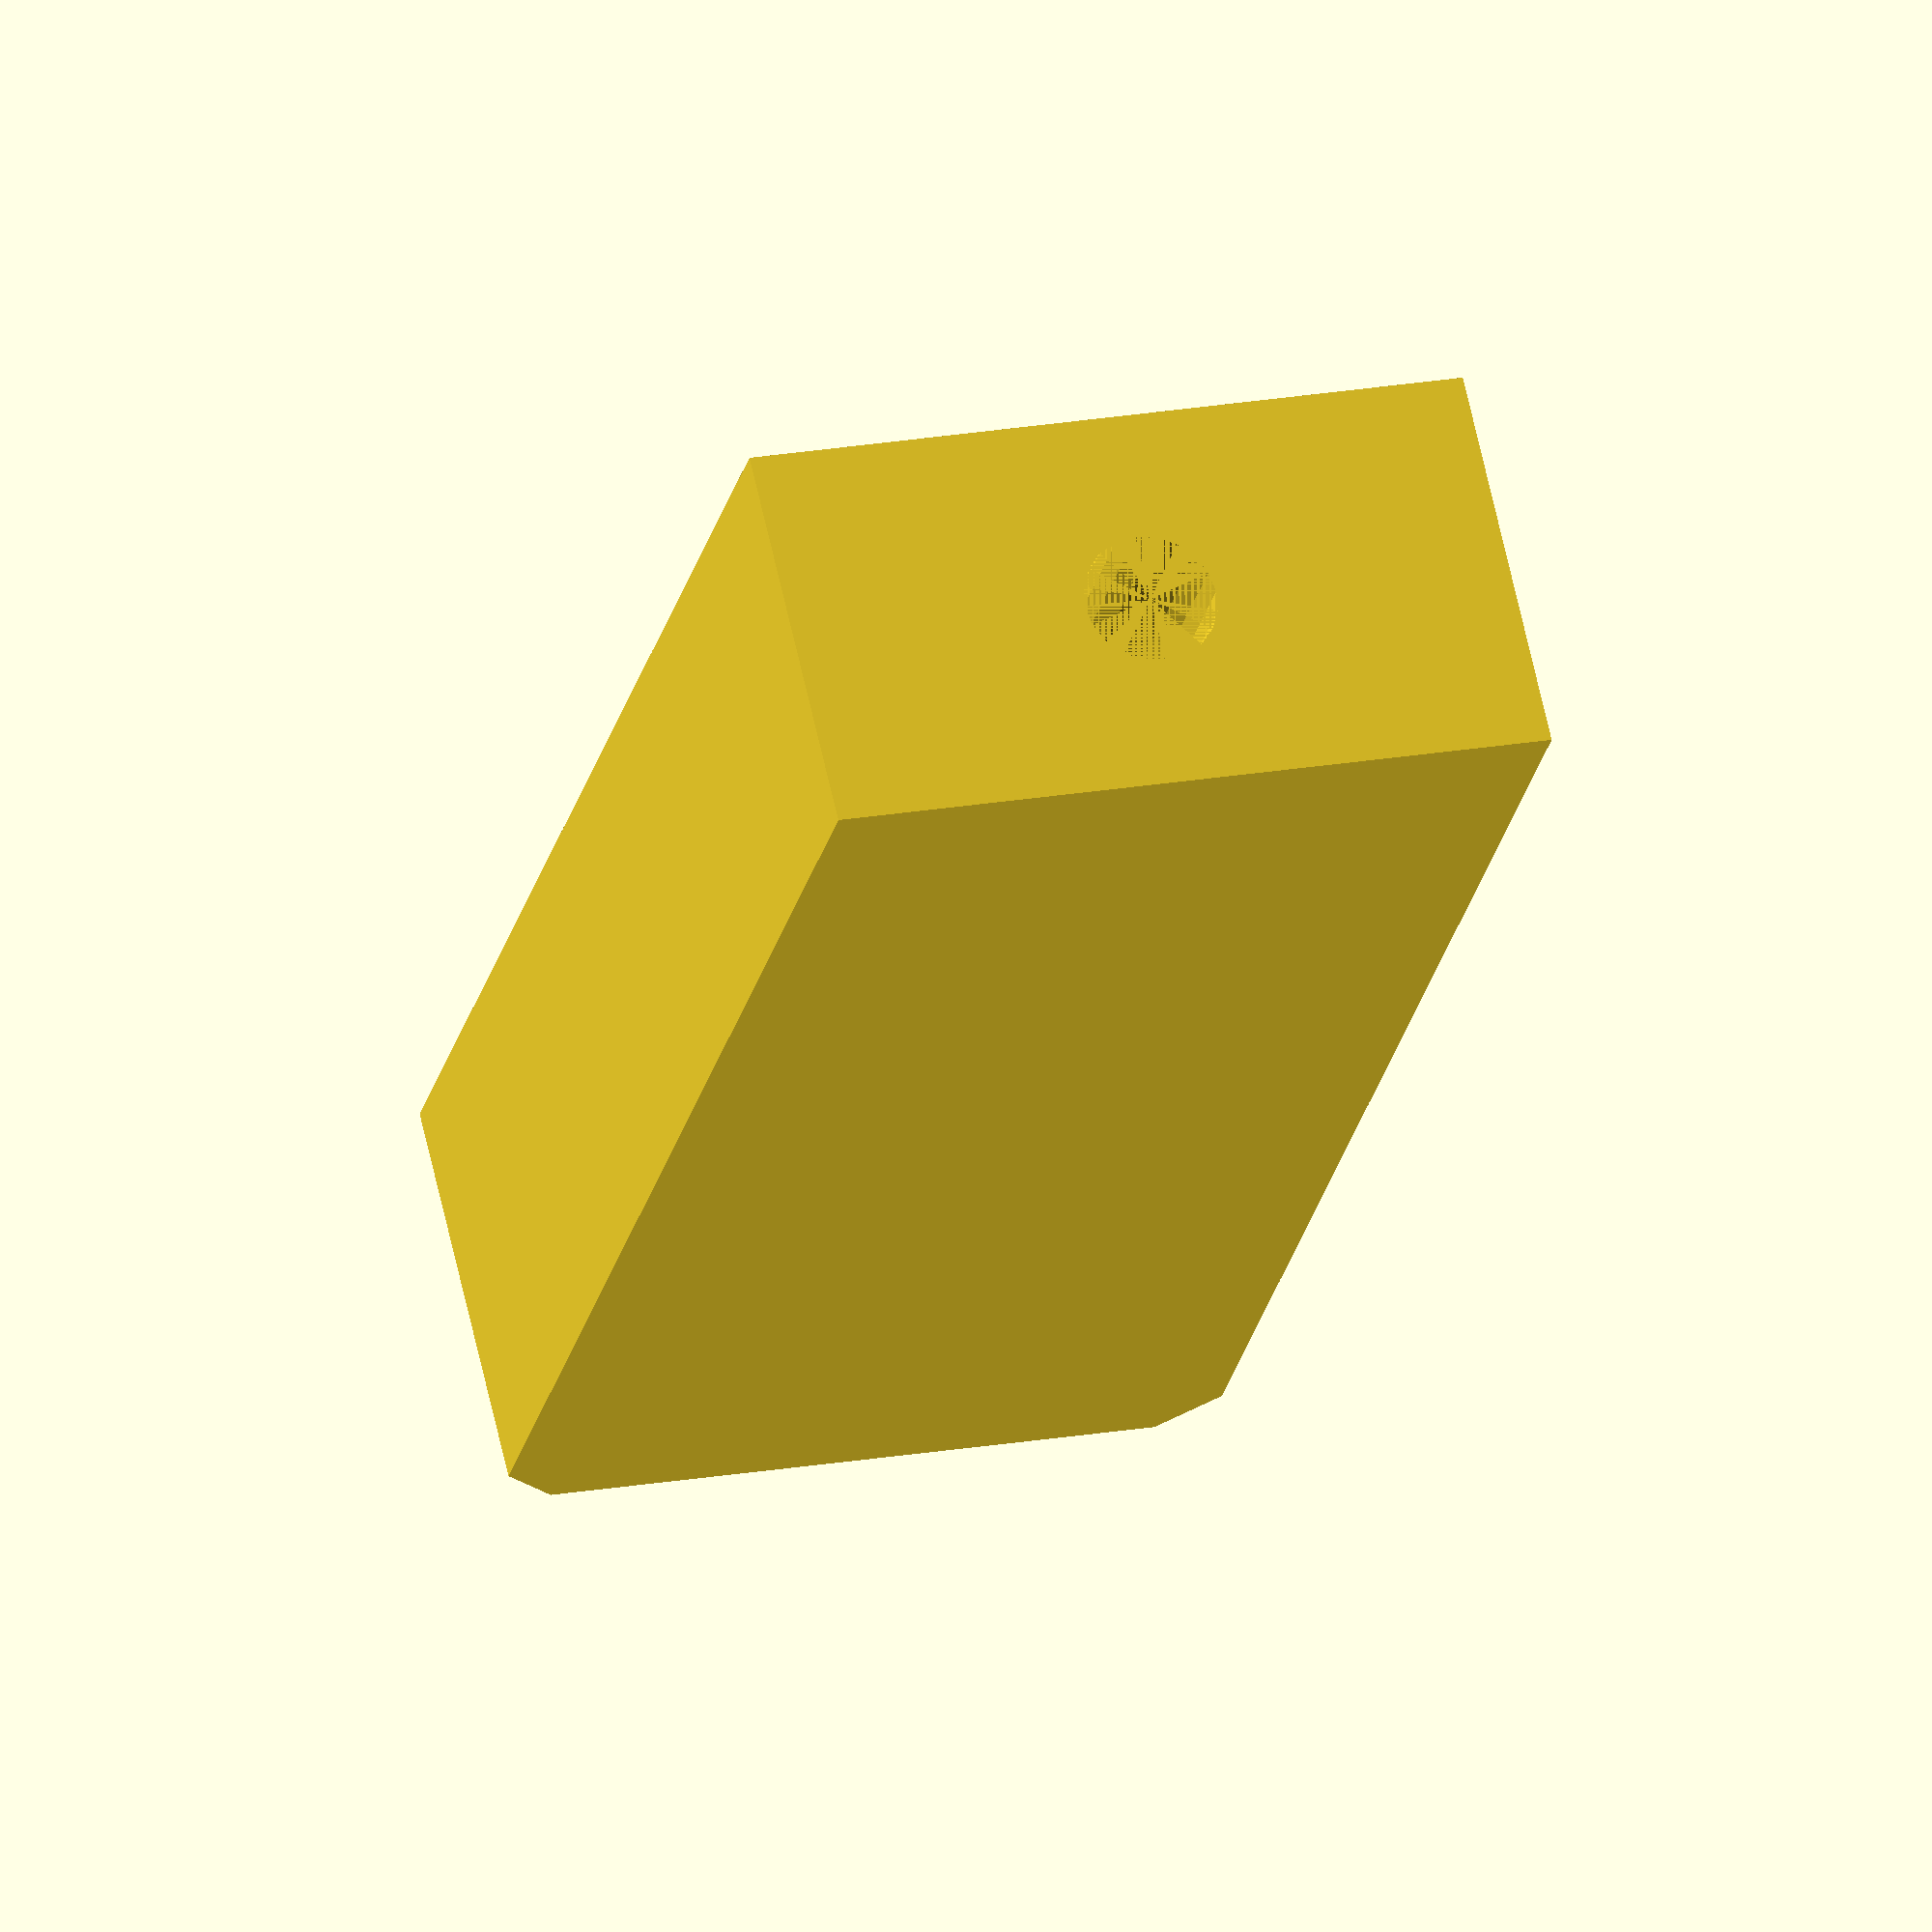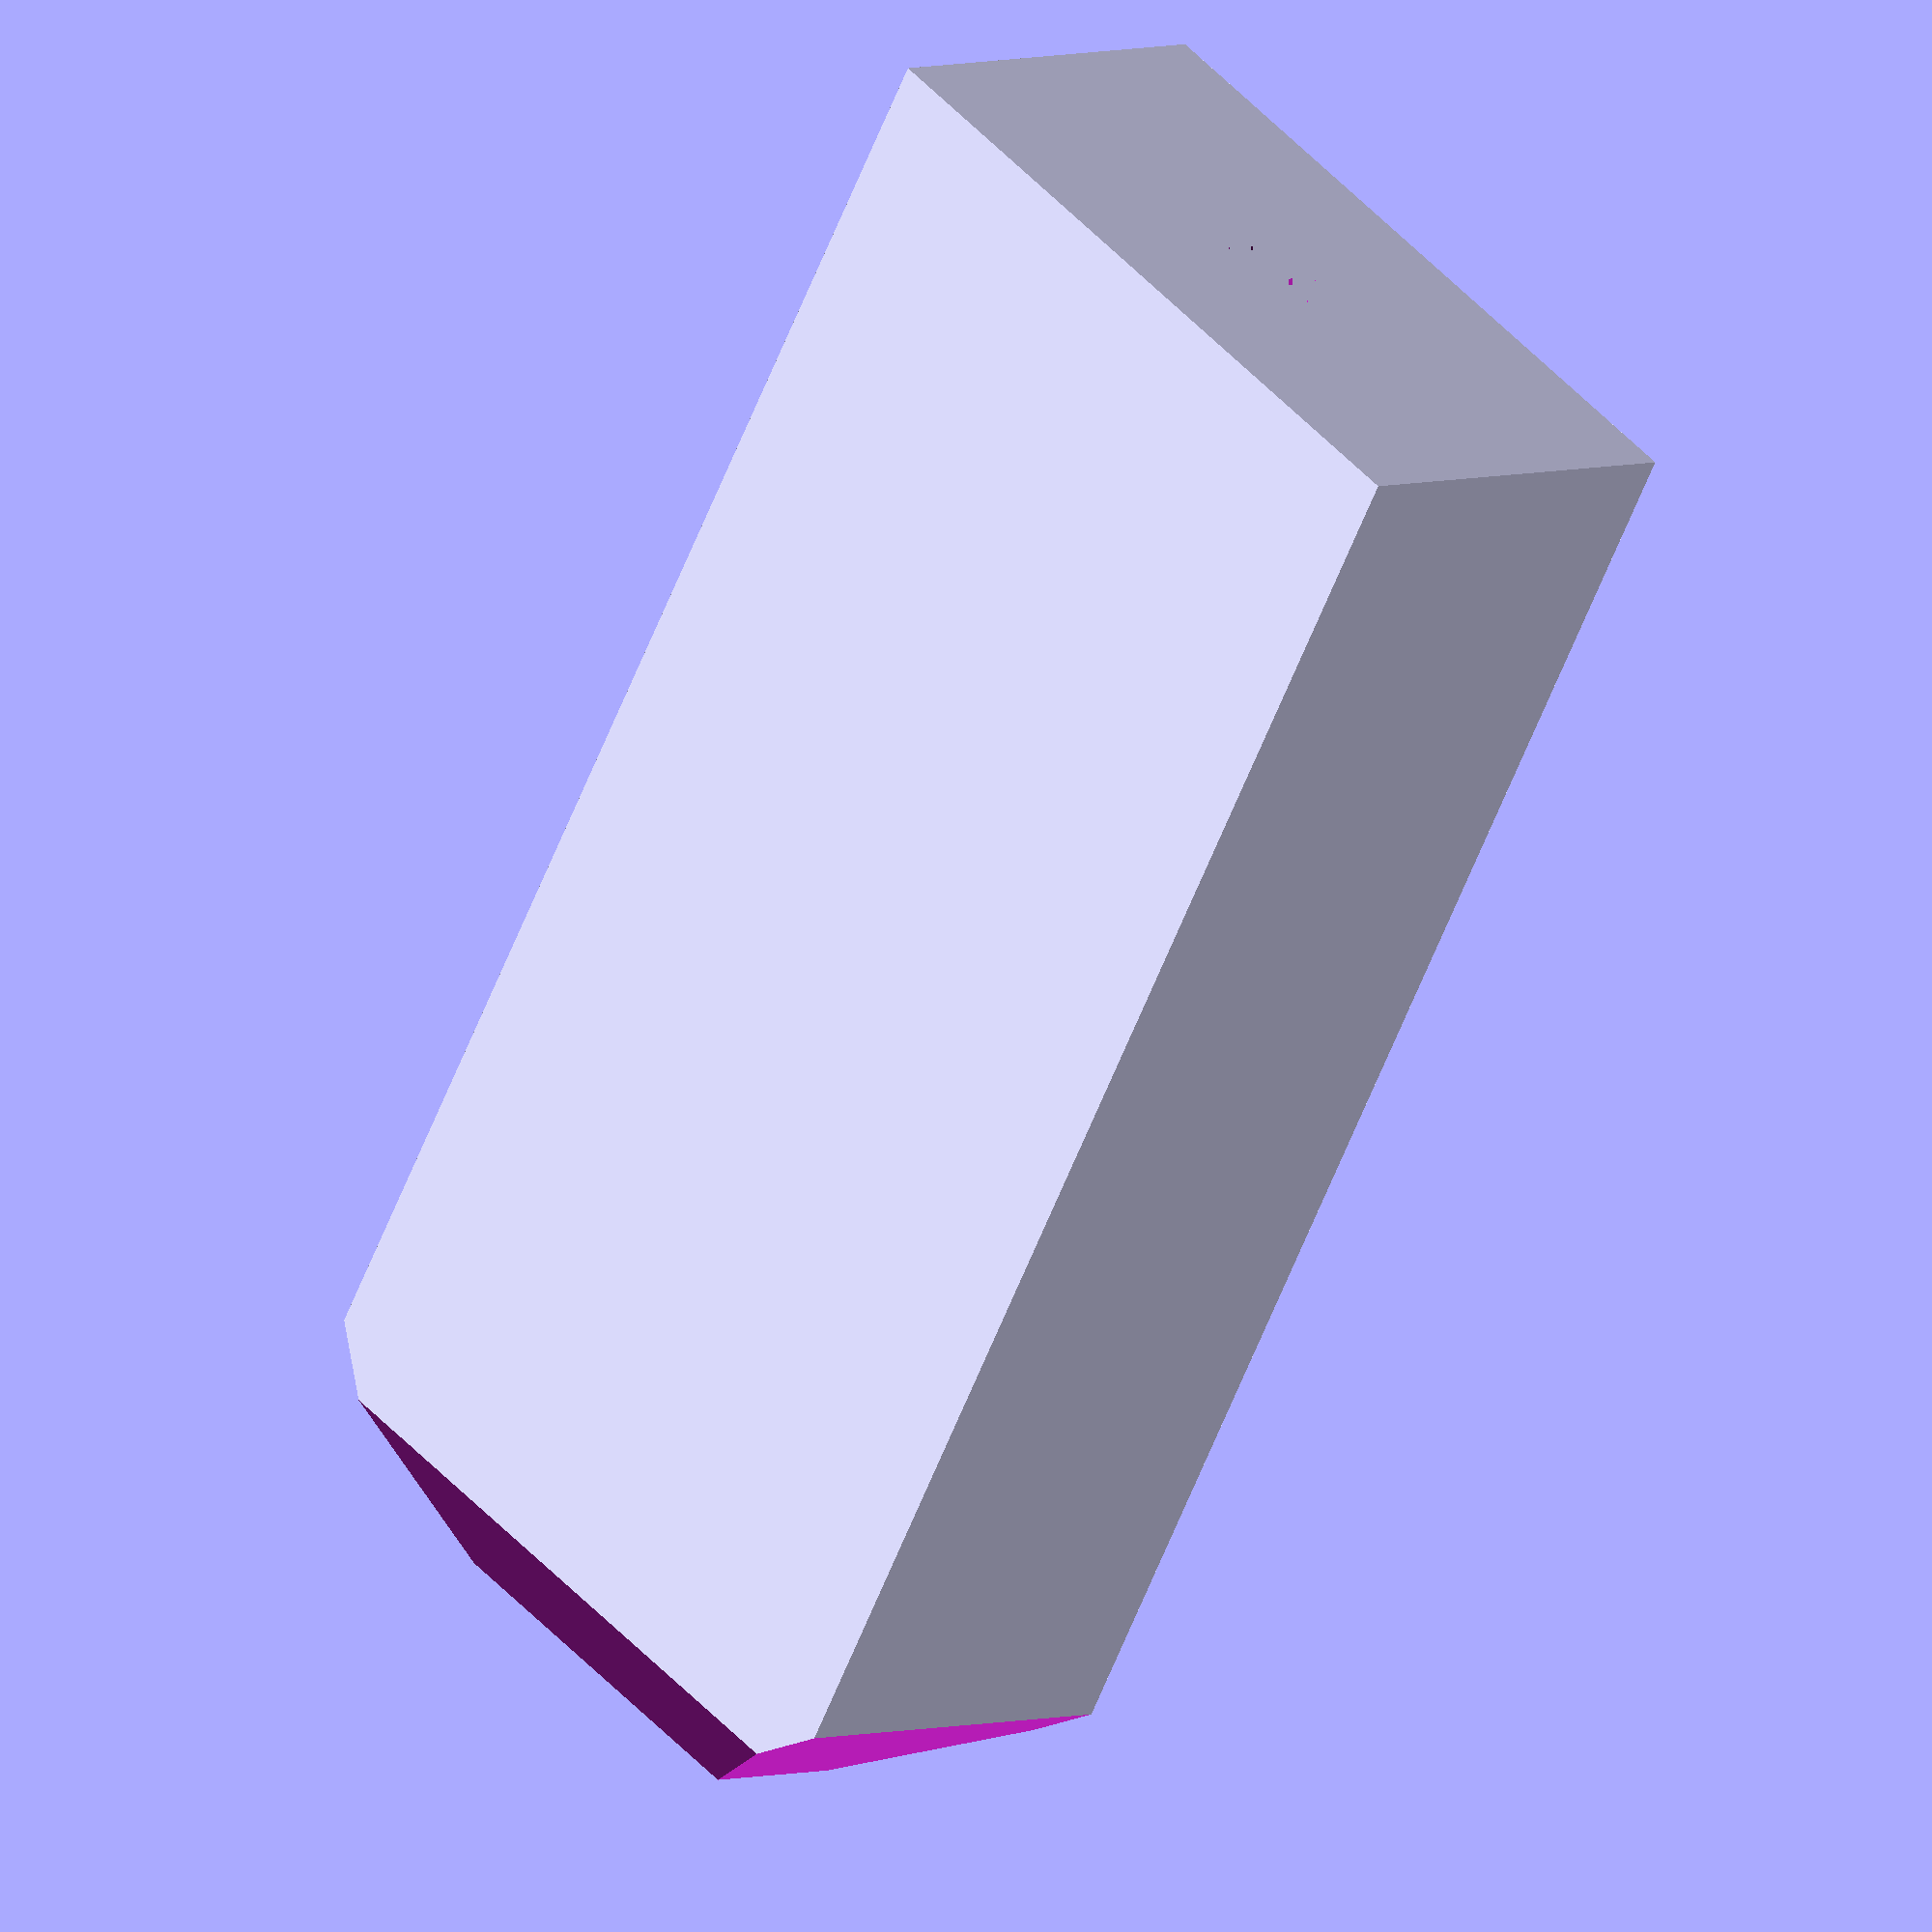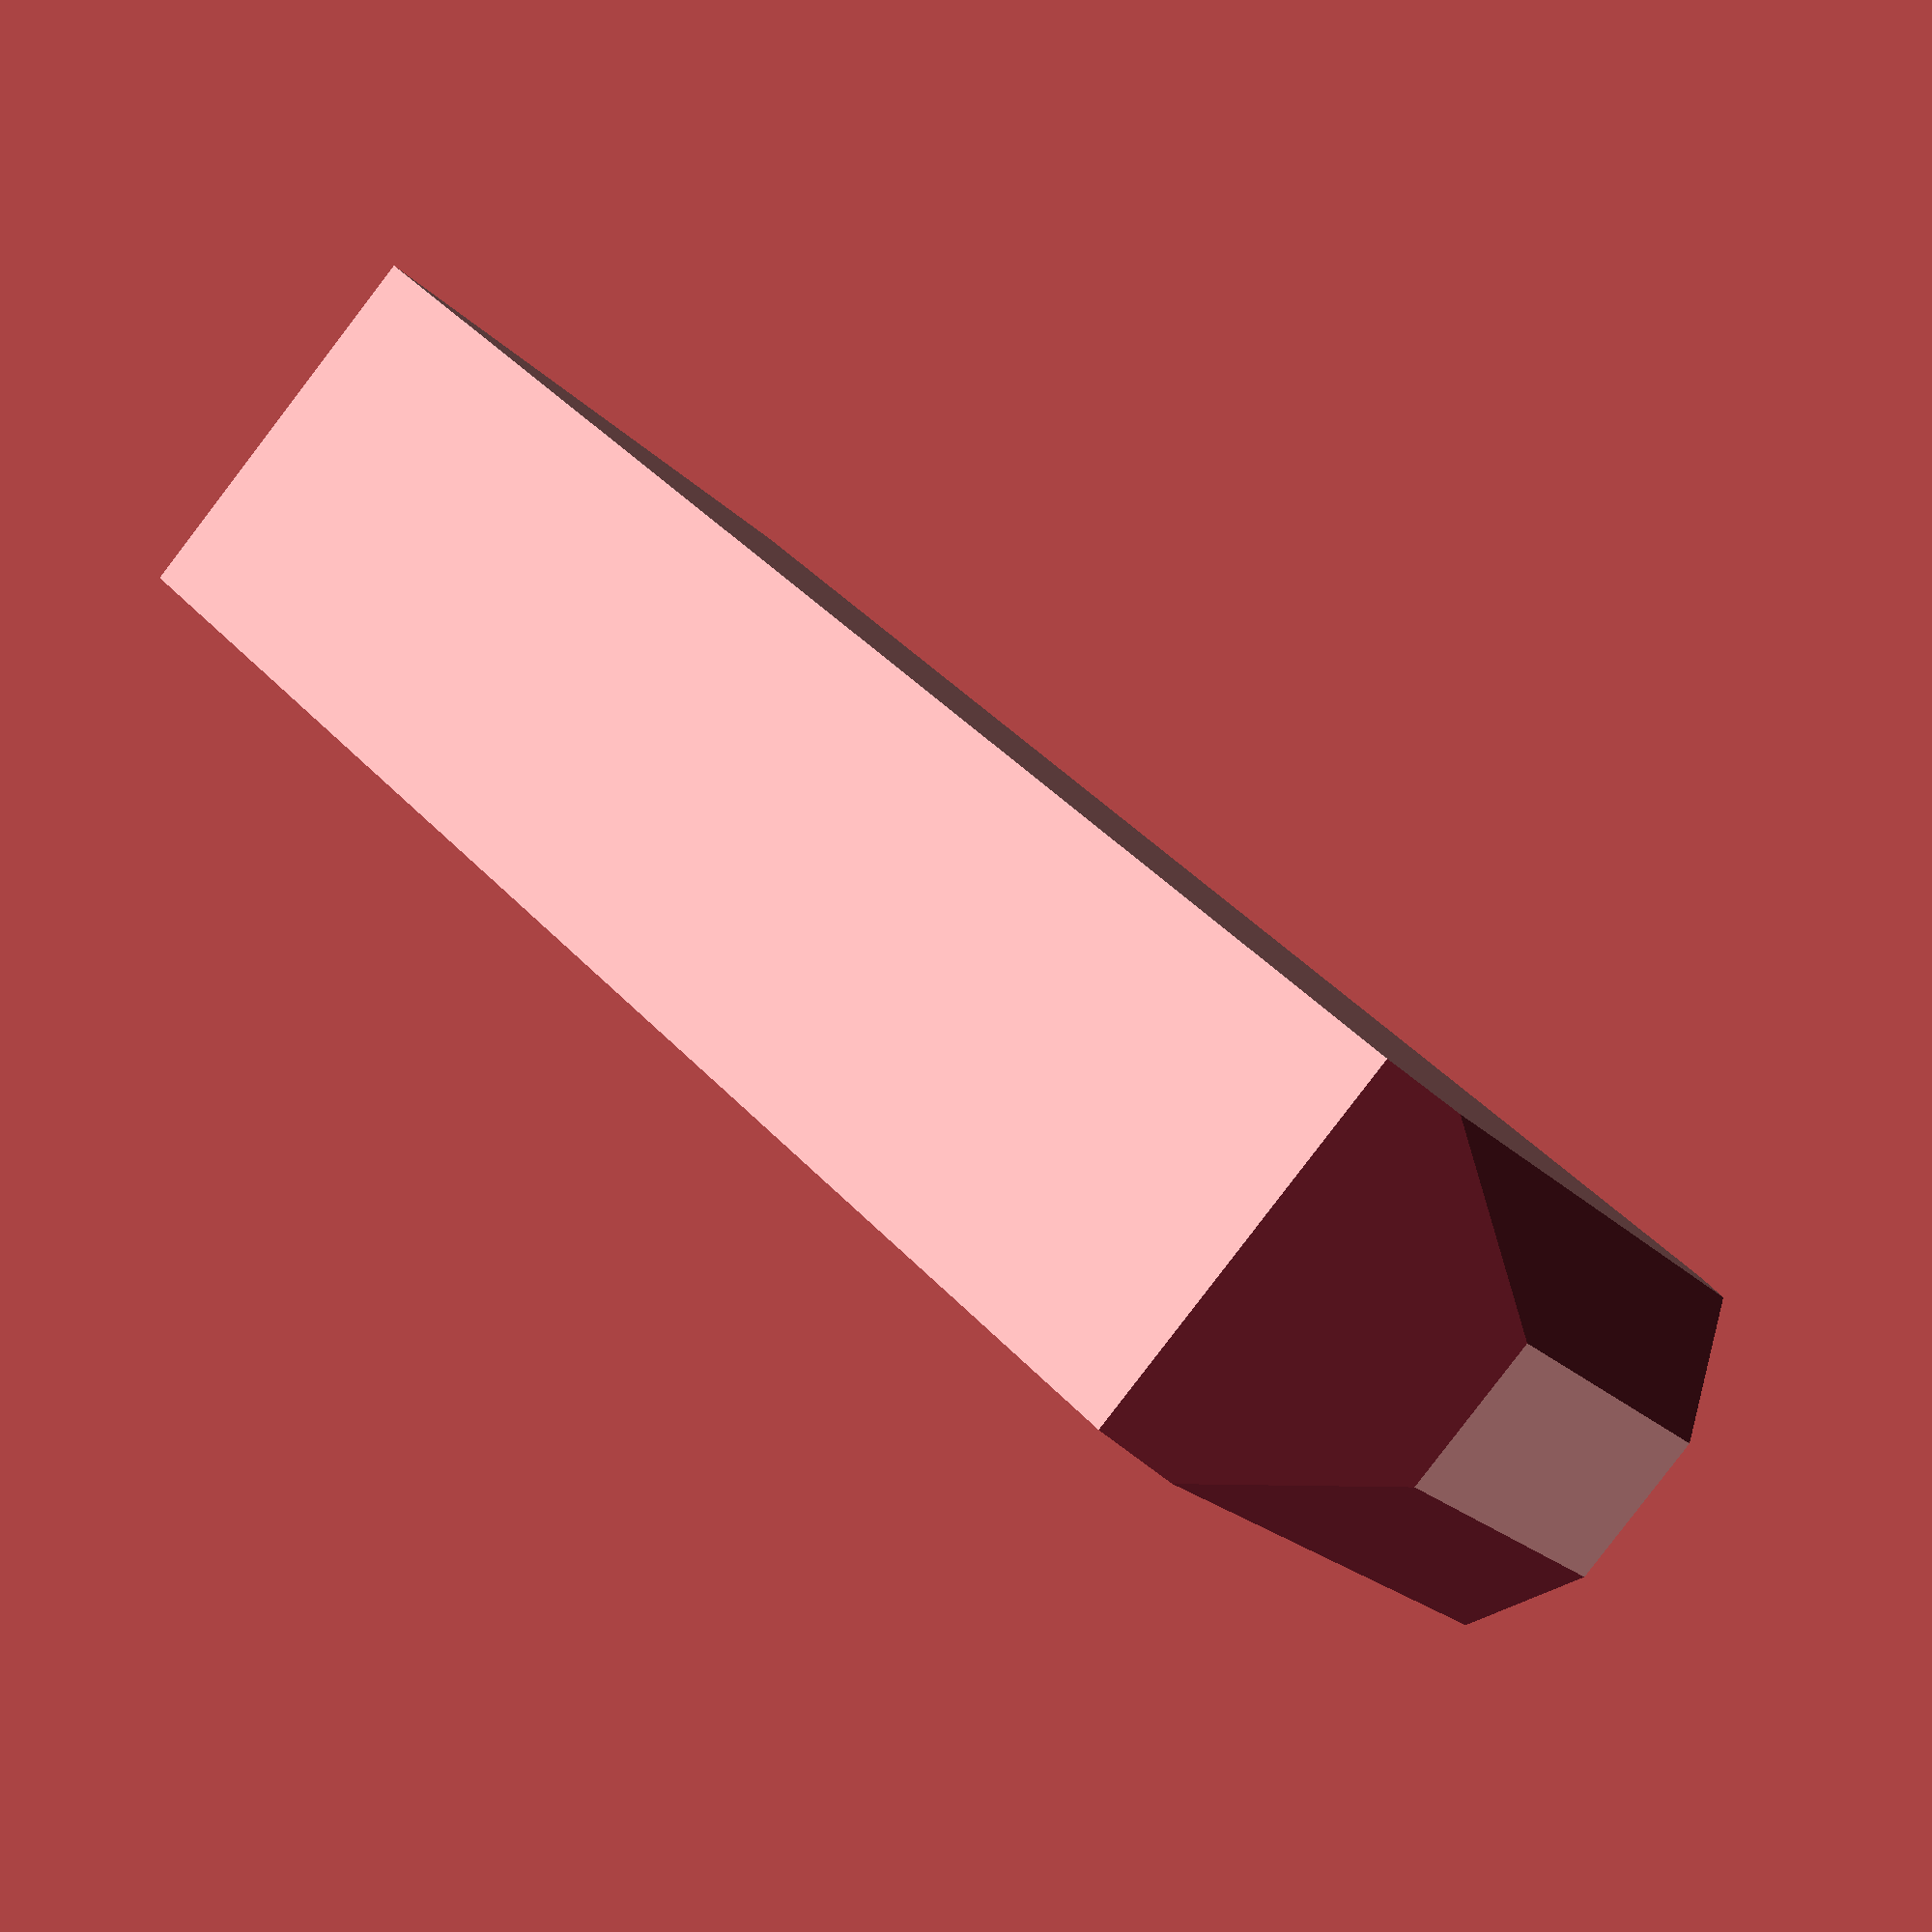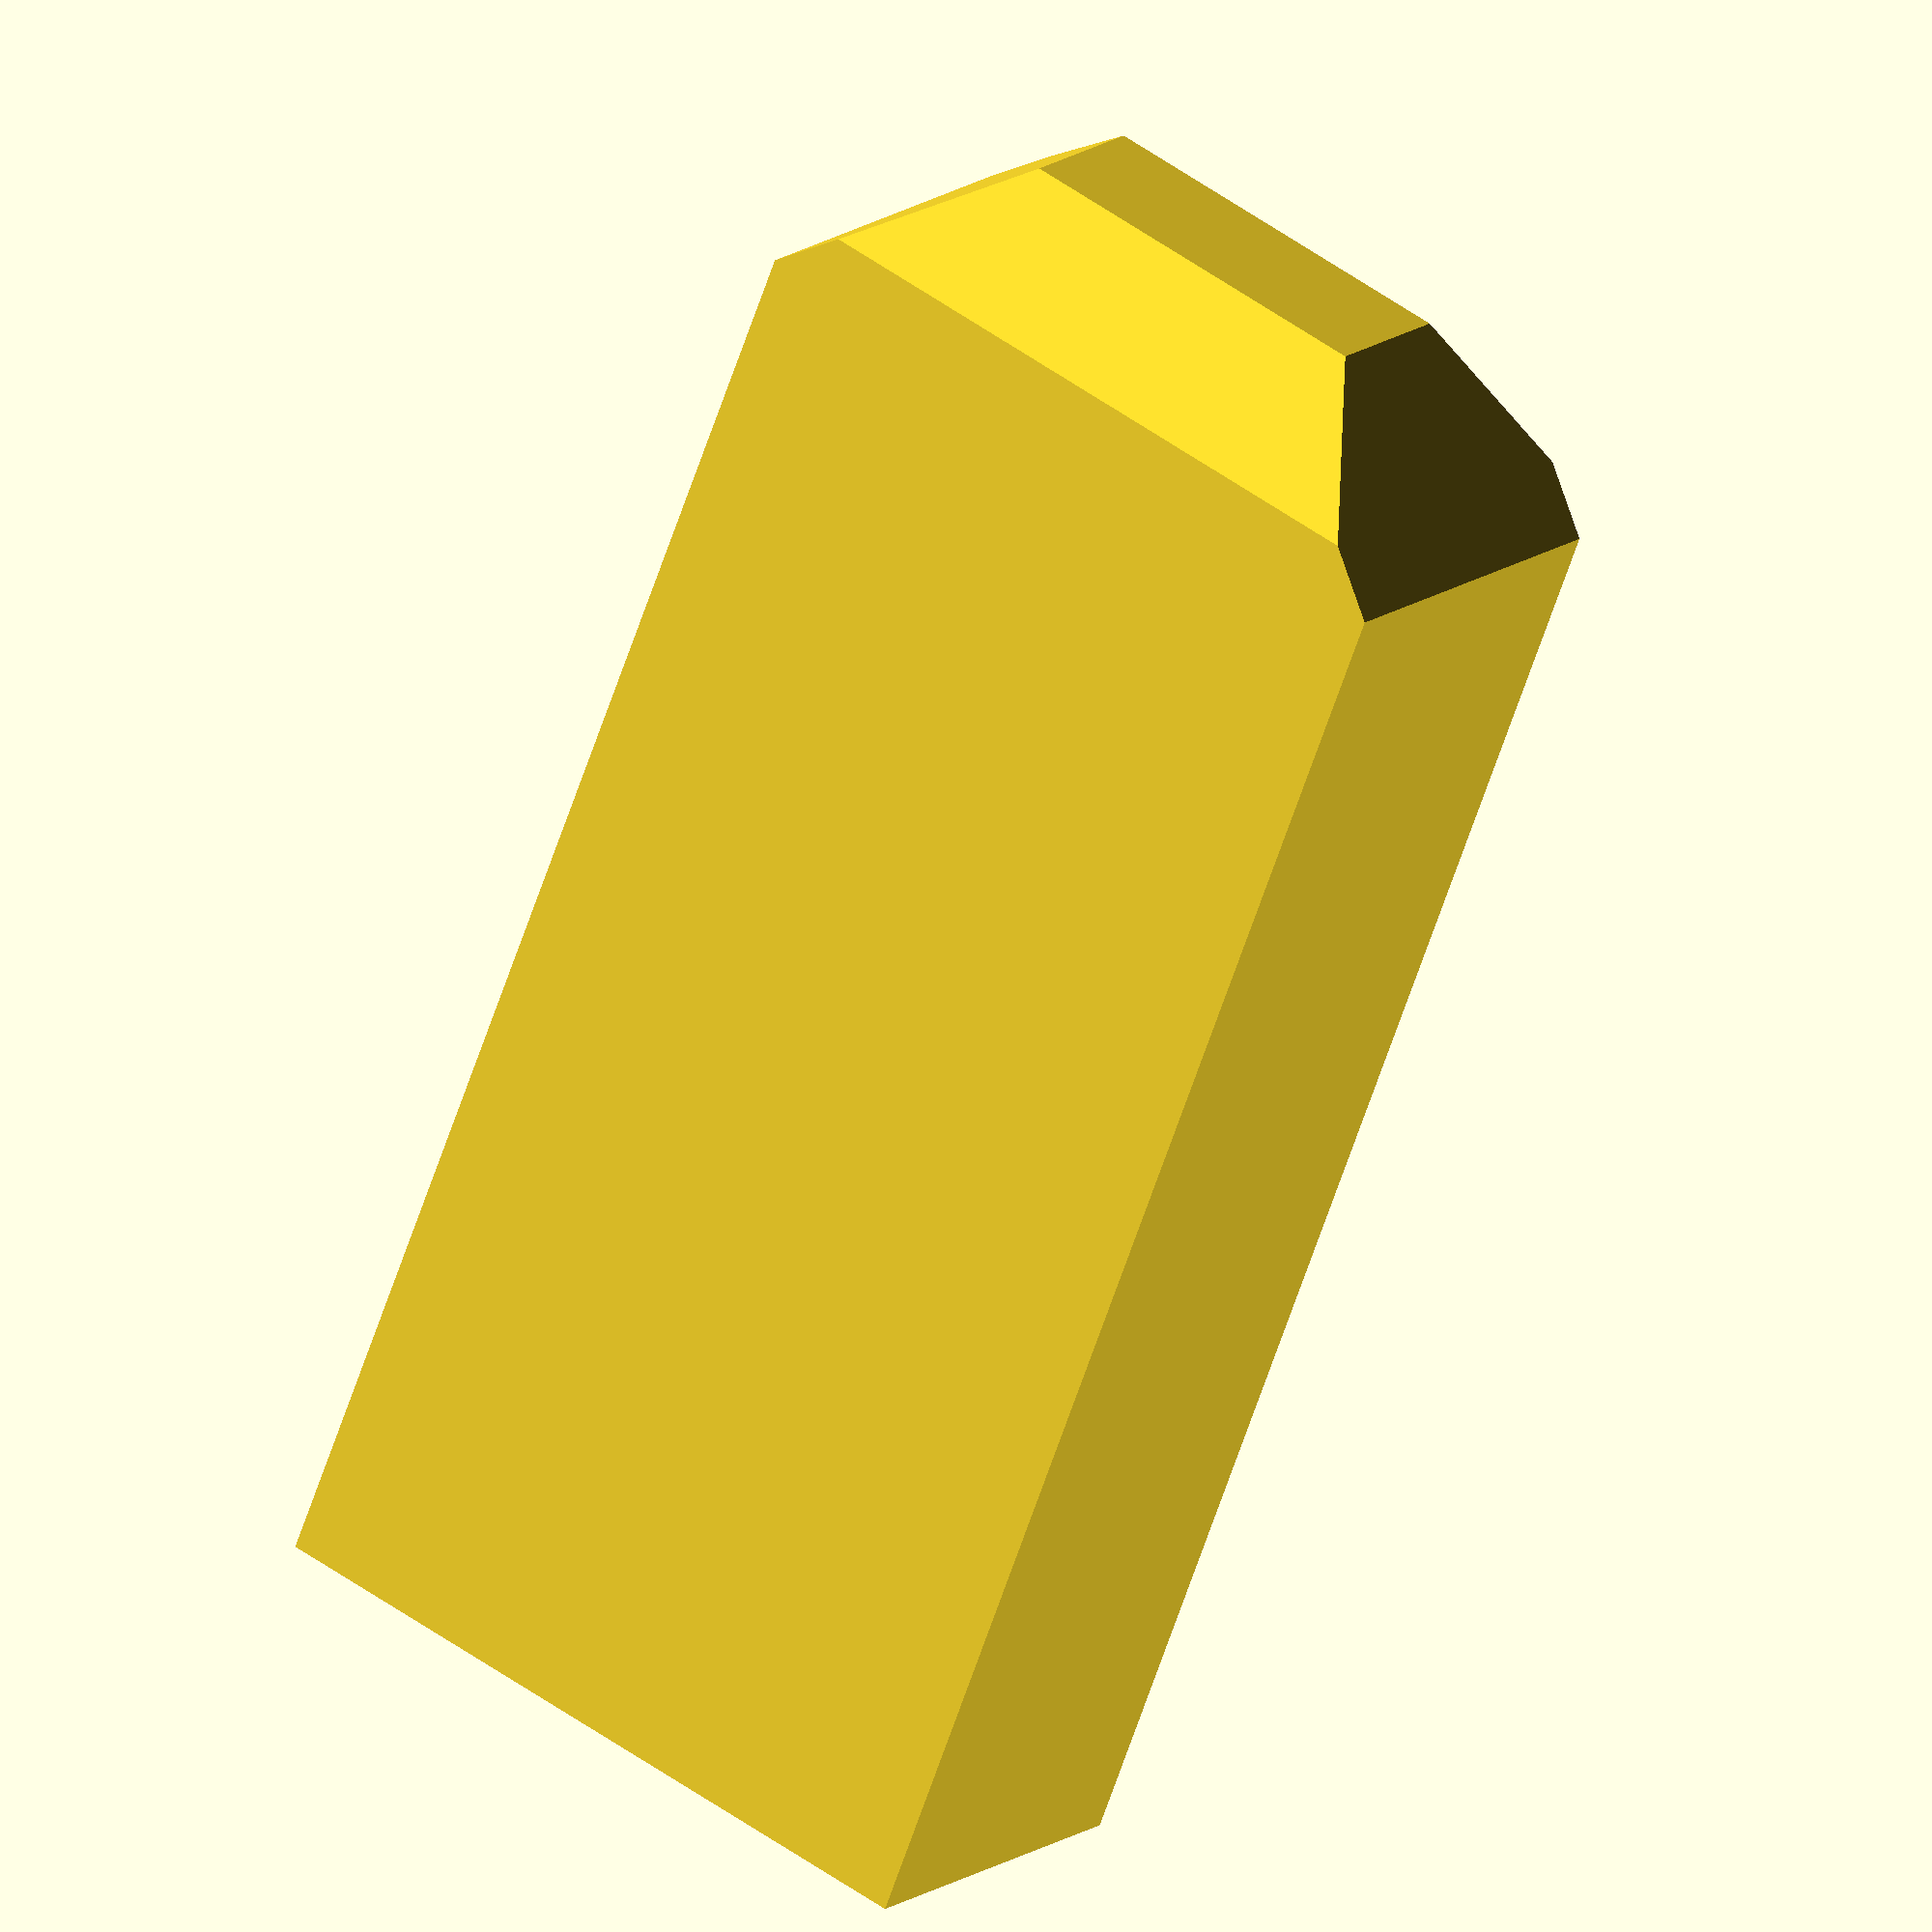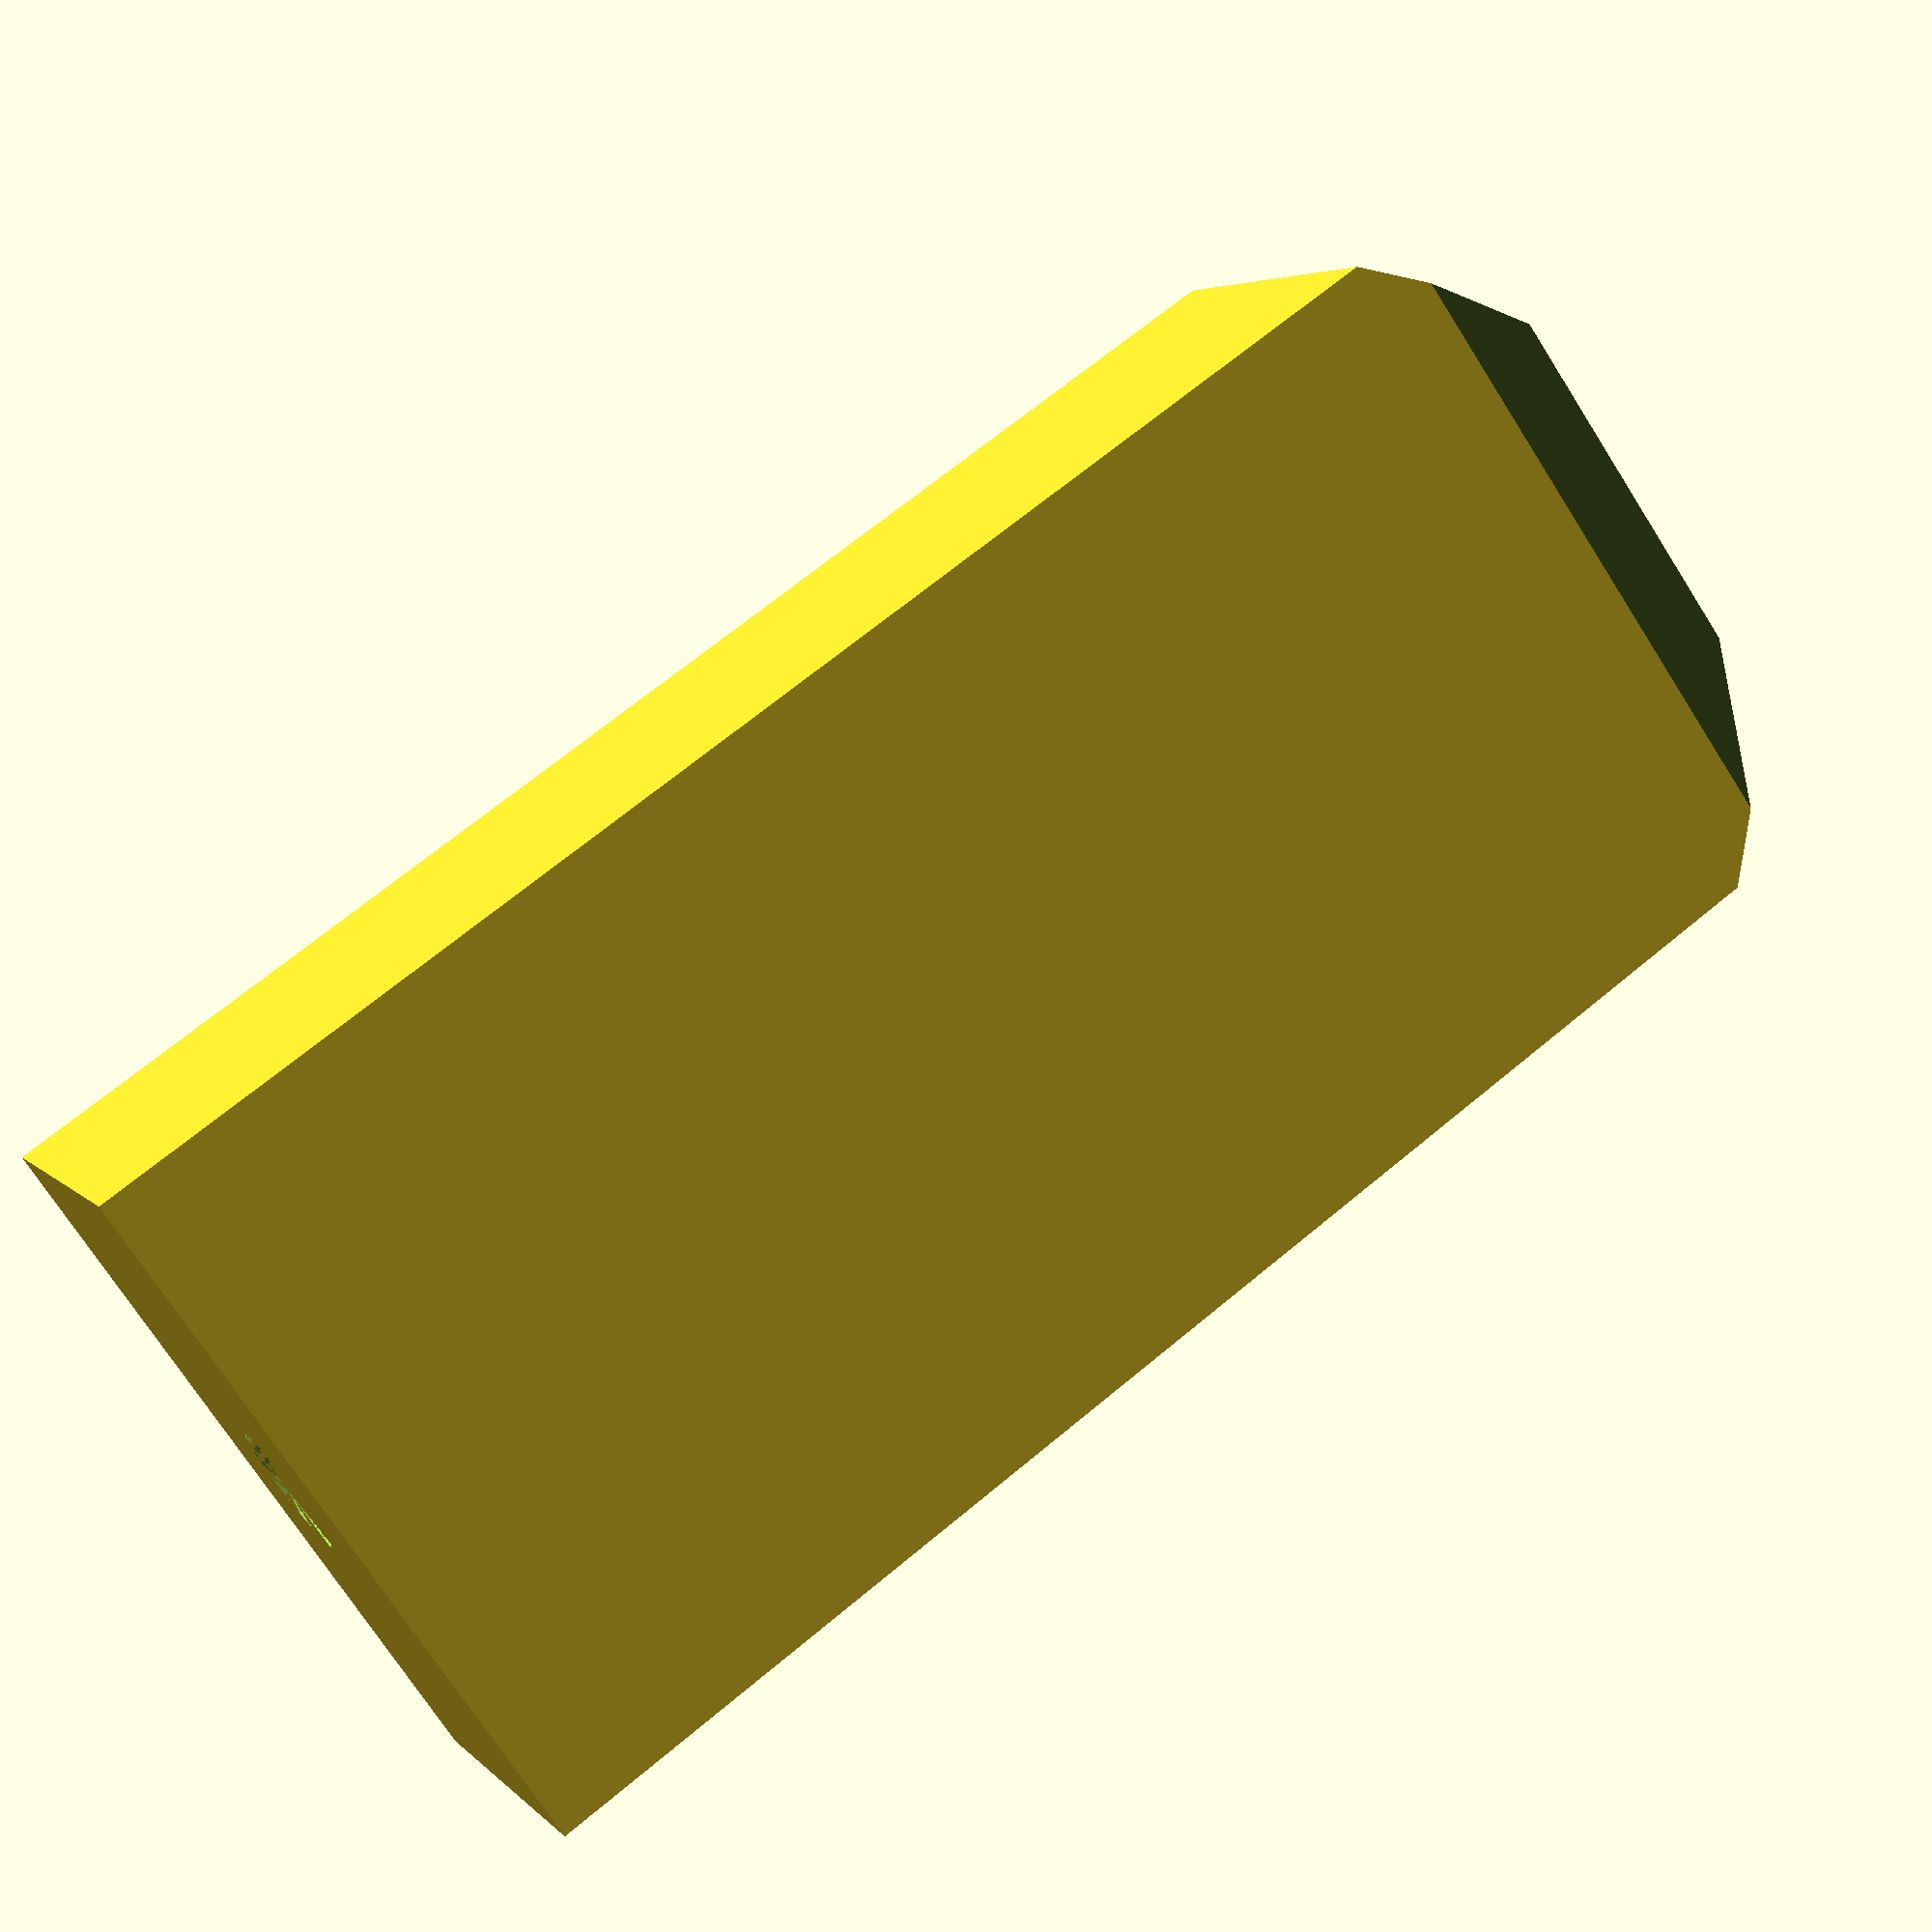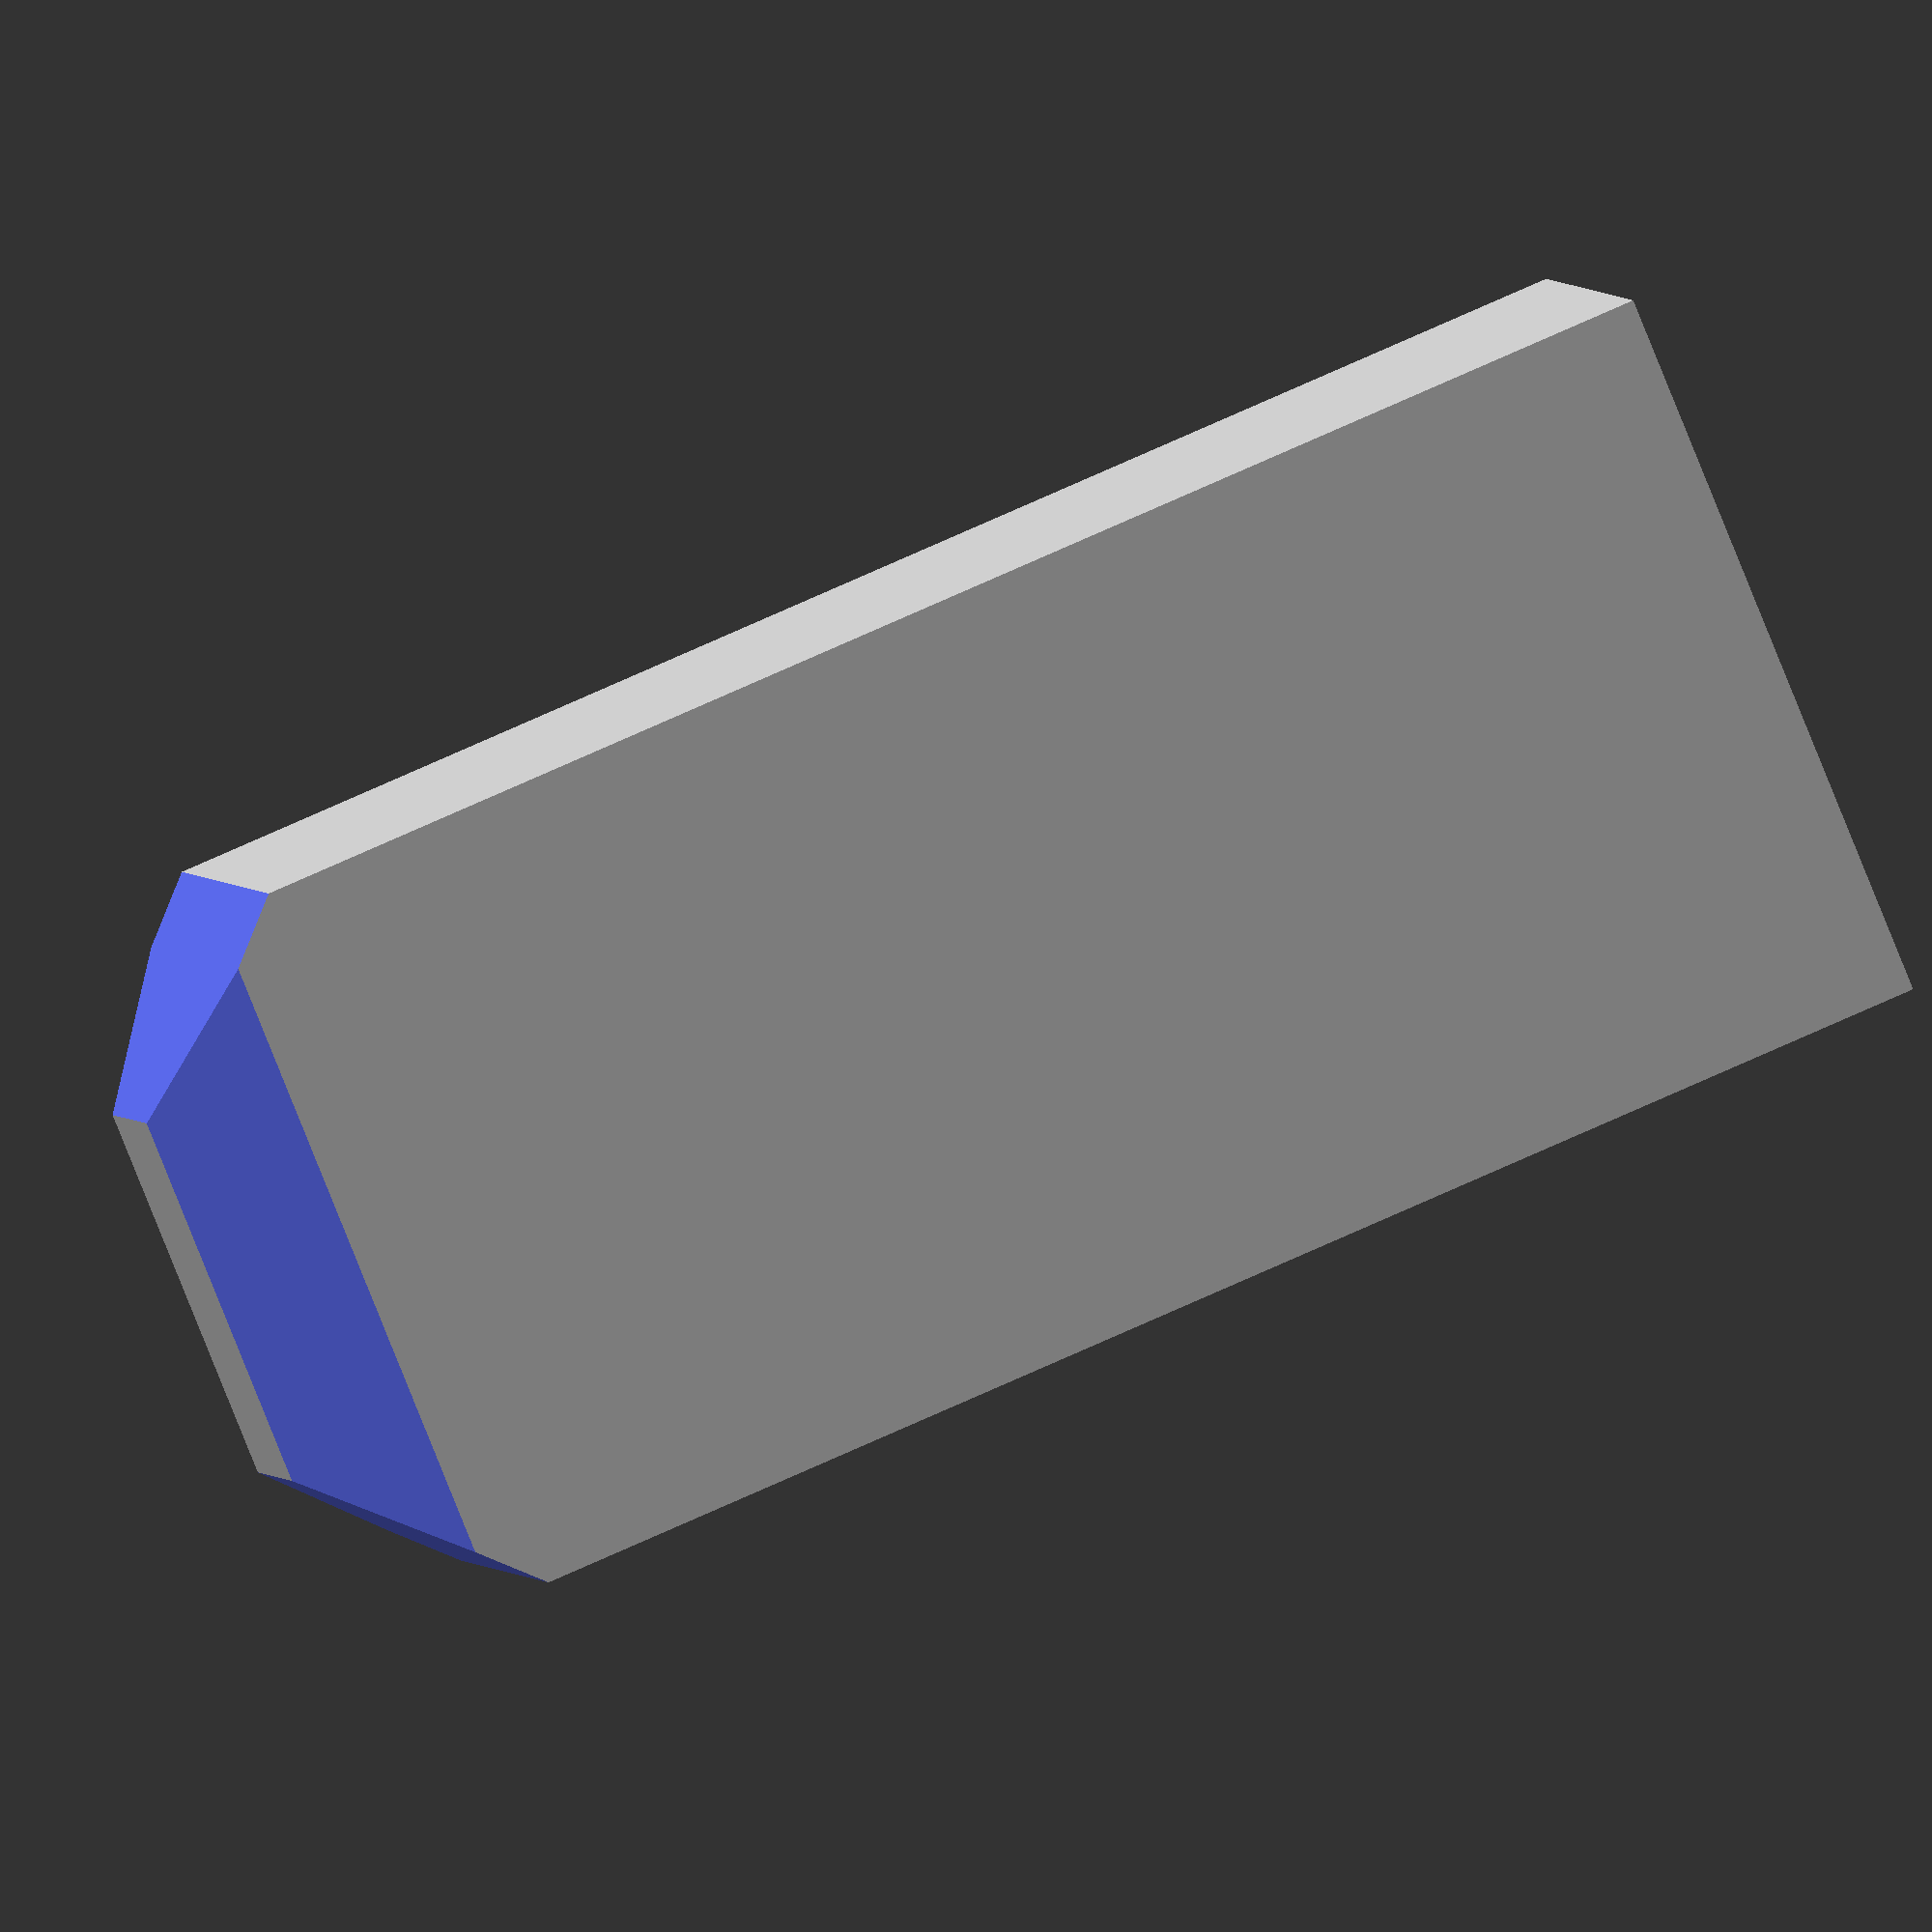
<openscad>
/*   	Flyscreen quadcopter.
		
		These pieces are designed to fit onto the square folded aluminium bars used
		as frames around flyscreens.
		
		by Travis Howse <tjhowse@gmail.com>
		2012.   License, GPL v2 or later
**************************************************/

// Screen frame profile
/*
^
| Y
|
|	X
------>

-----	
| i	|
| n	|
| n	| <-- body
| r	|
-----
	|
	| <-- channel
-----
*/

inner_x = 9.3;
inner_y = 16.3;

whole_x = 9.9;
whole_y = 24.0;

channel_x = 7.5;
channel_y = 4.88;

body_x = whole_x;
body_y = 17.75;

plug_z = 20;
plug_exp = 0.5;
plug_x = inner_x - plug_exp;
plug_y = inner_y - plug_exp;

wall_thickness = 2;
spread_gap = 0.75;
hub_spread_gap = 0;
spread_slice = 0.6;
$fn = 20;

plate_hole_dist = 42;
plate_xy = (plate_hole_dist+5*wall_thickness)/sqrt(2);

hub_sleeve_z = 20;
hub_plug_z = 30;

leg_clip_clippy = 1.5;
leg_clip_z = 10;
leg_z = 50;
leg_xy = 5;

zff = 0.005;

apm_sleeve_z = 15;

module spreader_plug()
{
	// This piece forms a part of the motor_mount();
	translate([0,0,plug_z/2]) difference()
	{
		union()
		{
			difference()
			{
				cube([plug_x-spread_gap,plug_y-spread_gap,plug_z],true);
				rotate([0,0,atan(plug_x/plug_y)]) cube([spread_slice,100,plug_z],true);
				rotate([0,0,-atan(plug_x/plug_y)]) cube([spread_slice,100,plug_z],true);
			}
		}
		translate([0,0,-plug_z/2-5]) cylinder(r1=2.8/2, r2=0.8,h=plug_z*2);
	}	
}

module mount_plate()
{
	// This piece forms a part of the motor_mount();
	difference()
	{
		cube([plate_xy,plate_xy,wall_thickness],true);
		for (i = [45, 135, 225, 315])
		{
			rotate([0,0,i]) translate([plate_hole_dist/2,0,-zff-wall_thickness/2]) cylinder(r=1.5,h=10);
		}
	}	
}

module motor_mount()
{
	// This clips onto the end of the arm. You can optionally put a screw in the end
	// to assist with locking it in place.
	
	difference()
	{
		cube([whole_x+2*wall_thickness,whole_y+2*wall_thickness,plate_xy]);
		translate([wall_thickness,wall_thickness,wall_thickness]) cube([whole_x,whole_y,plate_xy]);
		translate([(whole_x+2*wall_thickness)/2,body_y/2+wall_thickness,0]) cylinder(r=1.5, h=100);
	}
	translate([(whole_x+2*wall_thickness)/2,wall_thickness/2,plate_xy/2]) rotate([90,0,0]) mount_plate();
	translate([(whole_x+2*wall_thickness)/2,body_y/2+wall_thickness,0]) spreader_plug();
}

module hub_sleeve()
{
	// This piece slips over the arm prior to attaching it to the hub. When attached
	// to the hub, this slides back towards the hub, locking the arm on.
	difference()
	{
		cube([whole_x+2*wall_thickness,whole_y+2*wall_thickness,hub_sleeve_z]);
		translate([wall_thickness,wall_thickness,0]) cube([whole_x,whole_y,hub_sleeve_z]);
	}
}

module hub_junction()
{
	// This is the centre hub piece. The four arms join here.
	difference()
	{
		union()
		{
			for (i = [0, 90, 180, 270])
			{
				rotate([0,0,i]) translate([0,hub_plug_z/2,0]) rotate([90,0,0]) cube([plug_x-hub_spread_gap/2,plug_y+0.5,hub_plug_z],true);
			}
		}
		// This prompts the slicer to add reenforcement here.
		translate([0,0,-plug_y/2]) #cylinder(r=0.1,h=plug_y);
		for (i = [0, 90, 180, 270])
		{
			rotate([0,0,i]) translate([-(plug_x-hub_spread_gap/2)/2-1,0,-(plug_y+0.5)/2]) #cylinder(r=0.3,h=plug_y+0.5);
		}		
	}
	for (i = [0, 90, 180, 270])
	{
		rotate([0,0,i]) translate([4.4,-4.4,-(plug_y+0.5)/2]) rotate([90,0,0]) fillet(4,plug_y+0.5);
	}	
}

module fillet(radius, length)
{
	translate([-zff,0,-zff]) difference()
	{
		cube([radius,length,radius]);
		translate([radius,length+zff,radius]) rotate([90,0,0]) cylinder(r=radius,h=length+2*zff);
	}
}

module hub_junction_channel()
{
	// This is a little bar that fits into the channel and can be hammered into the
	// sleve to strengthen the grip at the hub.
	rotate([0,0,i]) translate([0,hub_plug_z/2,0]) rotate([90,0,0]) cube([channel_x-spread_gap/2,channel_y-spread_gap/2,hub_plug_z],true);
}

module leg()
{
	// This clips onto the arm near the motor mount and holds the quad leg_z mm off the
	// ground. They are somewhat sacrificial, expect to break a few on rough landings.
	// This is intentional, because they're cheap and easy to make. It's better to 
	// break these than other bits.
	
	whole_y = whole_y*1.04;
	
	difference()
	{
		cube([whole_x+2*wall_thickness,whole_y+2*wall_thickness,hub_sleeve_z]);
		translate([wall_thickness,wall_thickness,0]) cube([whole_x,whole_y,hub_sleeve_z]);
		translate([wall_thickness*2,leg_clip_clippy*2,0]) cube([whole_x,whole_y-2*leg_clip_clippy,hub_sleeve_z]);
	}
	translate([-leg_xy,0,0]) cube([leg_xy,leg_z+whole_y+2*wall_thickness,leg_xy]);
}

module apm_mount()
{
	// This clips onto the arm near the motor mount and holds the quad leg_z mm off the
	// ground. They are somewhat sacrificial, expect to break a few on rough landings.
	// This is intentional, because they're cheap and easy to make. It's better to 
	// break these than other bits.
	
	whole_x = whole_x*1.04;
	whole_y = whole_y*1.04;
	
	apm_space_z = 6;
	apm_band_gap = 4;
	
	peg_size = 3;
	
	difference()
	{
		cube([whole_x+2*wall_thickness,whole_y+2*wall_thickness,apm_sleeve_z]);
		translate([wall_thickness,wall_thickness,0]) cube([whole_x,whole_y,apm_sleeve_z]);
		translate([wall_thickness*2,leg_clip_clippy*2,0]) cube([whole_x,whole_y-2*leg_clip_clippy,apm_sleeve_z]);
	}
	translate([whole_x/2+wall_thickness-leg_xy/2,whole_y+2*wall_thickness,0]) #cube([leg_xy,apm_space_z+2*peg_size+apm_band_gap,peg_size]);
	translate([whole_x/2+wall_thickness-peg_size*1.5,whole_y+2*wall_thickness+apm_space_z,0]) cube([peg_size*3,peg_size,peg_size]);
	translate([whole_x/2+wall_thickness-peg_size*1.5,whole_y+2*wall_thickness+apm_space_z+peg_size+apm_band_gap,0]) cube([peg_size*3,peg_size,peg_size]);
	translate([-leg_xy/2,0,0]) cube([leg_xy/2,whole_y+2*wall_thickness,leg_xy]);
}

module apm_tab()
{
	difference()
	{
		hull()
		{
			translate([0,10,0]) cube([10,10,2]);
			translate([5,5,0]) cylinder(r=5,h=2);
		}
		translate([5,5,0]) cylinder(r=2.5,h=2);
	}
	translate([0,8,0])cube([10,2,4]);
}

module apm_frame()
{
	//71x45
	apm_y = 71;
	
	cube([10,apm_y,2],true);
	cube([45,10,2],true);
	translate([-5,-apm_y/2-10,-1]) apm_tab();
	mirror([0,-1,0]) translate([-5,-apm_y/2-10,-1]) apm_tab();
	translate([45/2+10,-5,-1]) rotate([0,0,90]) apm_tab();
	mirror([-1,0,0]) translate([45/2+10,-5,-1]) rotate([0,0,90]) apm_tab();


}

module leg2()
{
	// This clips onto the arm near the motor mount and holds the quad leg_z mm off the
	// ground. They are somewhat sacrificial, expect to break a few on rough landings.
	// This is intentional, because they're cheap and easy to make. It's better to 
	// break these than other bits.
	
	whole_y = whole_y*1.04;
	leg2_clip_clippy = 2;
	
	leg_r = 30;
	leg_z = 10;
	leg_wall_thickness = 1.6;
	
	difference()
	{
		cube([whole_x+2*wall_thickness,whole_y+2*wall_thickness,hub_sleeve_z]);
		translate([wall_thickness,wall_thickness,0]) cube([whole_x,whole_y,hub_sleeve_z]);
		#translate([wall_thickness+leg2_clip_clippy,0,0]) cube([whole_x-2*leg2_clip_clippy,whole_y,hub_sleeve_z]);
	}
	translate([(whole_x+2*wall_thickness)/2,whole_y+wall_thickness+leg_r,0]) difference()
	{
		cylinder(r=leg_r,h=leg_z,$fn=30);
		cylinder(r=leg_r-leg_wall_thickness,h=leg_z,$fn=30);
	}
	
}

module leg3()
{
	// This clips onto the arm near the motor mount and holds the quad leg_z mm off the
	// ground. They are somewhat sacrificial, expect to break a few on rough landings.
	// This is intentional, because they're cheap and easy to make. It's better to 
	// break these than other bits.
	
	whole_y = whole_y*1.04;
	leg2_clip_clippy = 2;
	
	leg_r = 30;
	leg_z = 10;
	leg_wall_thickness = 1.125;
	hub_sleeve_z = 10;
	
	difference()
	{
		union()
		{
			difference()
			{
				cube([whole_x+2*wall_thickness,whole_y+2*wall_thickness,hub_sleeve_z]);
				translate([wall_thickness+leg2_clip_clippy,0,0]) cube([whole_x-2*leg2_clip_clippy,whole_y,hub_sleeve_z]);
			}
			translate([-1,2,0]) cube([2,2,hub_sleeve_z]);
			translate([whole_x+2*wall_thickness-1,2,0]) cube([2,2,hub_sleeve_z]);
			translate([(whole_x+2*wall_thickness)/2,whole_y+wall_thickness+leg_r,0]) difference()
			{
				union()
				{
					intersection()
					{
						translate([0,11,0]) scale([0.94,1.4,1]) cylinder(r=leg_r+1.5*wall_thickness,h=leg_z,$fn=30);
						translate([0,-60,0]) cube([100,100,100],true);
					}
					cylinder(r=leg_r,h=leg_z,$fn=30);
				}
				cylinder(r=leg_r-leg_wall_thickness*1.3,h=leg_z,$fn=30);
			}
		}
		translate([wall_thickness,wall_thickness,0]) cube([whole_x,whole_y,hub_sleeve_z]);
	}
	
}

module leg3_clip(hub_sleeve_z = 10)
{
	whole_x = whole_x+wall_thickness/2+0.5;
	
	
	difference()
	{
		cube([whole_x+4*wall_thickness,9+wall_thickness,hub_sleeve_z]);
		translate([wall_thickness,0,0]) cube([whole_x+2*wall_thickness,9,hub_sleeve_z]);
		translate([1,2,0]) cube([2,4,hub_sleeve_z]);
		translate([whole_x+2*wall_thickness+1,2,0]) cube([2,4,hub_sleeve_z]);
	}

}

module cam_mount()
{
	whole_y = whole_y*1.04;
	leg2_clip_clippy = 2;
	
	//leg_r = 28.5/2;
	//leg_r = 28.5/2;
	nleg_r = 15;
	leg_z = 10;
	leg_wall_thickness = 1.125;
	hub_sleeve_z = 10;
	
	extra_z_offset = 8;
	
	difference()
	{
		union()
		{
			difference()
			{
				cube([whole_x+2*wall_thickness,whole_y+2*wall_thickness+extra_z_offset,hub_sleeve_z]);
				translate([wall_thickness+leg2_clip_clippy,0,0]) cube([whole_x-2*leg2_clip_clippy,whole_y,hub_sleeve_z]);
			}
			translate([-1,2,0]) cube([2,2,hub_sleeve_z]);
			translate([whole_x+2*wall_thickness-1,2,0]) cube([2,2,hub_sleeve_z]);
			translate([(whole_x+2*wall_thickness)/2,whole_y+wall_thickness+leg_r+extra_z_offset+1,0]) difference()
			{
				union()
				{
					intersection()
					{
						translate([0,7,0]) scale([0.88,1.4,1]) cylinder(r=leg_r+1.5*wall_thickness,h=leg_z,$fn=30);
						translate([0,-55,0]) cube([100,100,100],true);
					}
					cylinder(r=leg_r,h=leg_z,$fn=30);
				}
				cylinder(r=leg_r-leg_wall_thickness*1.3,h=leg_z,$fn=30);
			}
		}
		translate([wall_thickness,wall_thickness,0]) cube([whole_x,whole_y,hub_sleeve_z]);
		translate([wall_thickness-whole_x/4,wall_thickness+extra_z_offset+leg_z+leg_r+whole_y/2,0]) #cube([whole_x*1.5,whole_y,hub_sleeve_z]);
	}
}

module arm_clip(hub_sleeve_z = 10)
{
	whole_y = whole_y*1.04;
	leg2_clip_clippy = 2;
	
	leg_r = 30;
	leg_z = 10;
	leg_wall_thickness = 1.125;
	
	difference()
	{
		union()
		{
			difference()
			{
				cube([whole_x+2*wall_thickness,whole_y+2*wall_thickness,hub_sleeve_z]);
				translate([wall_thickness+leg2_clip_clippy,0,0]) cube([whole_x-2*leg2_clip_clippy,whole_y,hub_sleeve_z]);
			}
			translate([-1,2,0]) cube([2,2,hub_sleeve_z]);
			translate([whole_x+2*wall_thickness-1,2,0]) cube([2,2,hub_sleeve_z]);
		}
		translate([wall_thickness,wall_thickness,0]) cube([whole_x,whole_y,hub_sleeve_z]);
	}
}

module apm_mount2()
{
	// This clips onto the arm near the motor mount and holds the quad leg_z mm off the
	// ground. They are somewhat sacrificial, expect to break a few on rough landings.
	// This is intentional, because they're cheap and easy to make. It's better to 
	// break these than other bits.
	
	whole_x = whole_x*1.04;
	whole_y = whole_y*1.04;
	
	apm_space_z = 6;
	apm_band_gap = 4;
	
	peg_size = 4;
	
	arm_clip();
	
	translate([whole_x/2+wall_thickness-leg_xy/2,whole_y+2*wall_thickness,0]) cube([leg_xy,apm_space_z+2*peg_size+apm_band_gap,peg_size]);
	
	translate([0,whole_y+2*wall_thickness,0]) cube([whole_x/1.04+2*wall_thickness,peg_size+apm_space_z,peg_size]);
	translate([whole_x/2+wall_thickness-peg_size*1.5,whole_y+2*wall_thickness+apm_space_z+peg_size+apm_band_gap,0]) cube([peg_size*3,peg_size,peg_size]);
}

module leg4()
{
	// This clips onto the arm near the motor mount and holds the quad leg_z mm off the
	// ground. They are somewhat sacrificial, expect to break a few on rough landings.
	// This is intentional, because they're cheap and easy to make. It's better to 
	// break these than other bits.
	
	whole_y = whole_y*1.04;
	leg2_clip_clippy = 2;
	
	leg_r = 30;
	leg_z = 10;
	leg_wall_thickness = 2.2;
	hub_sleeve_z = 10;
	spring_stem = 4.5;
	
	intersection()
	{
		translate([-(leg_r),0,0]) cube([2*(leg_r),100,100]);
		union()
		{
			translate([-(whole_x+2*wall_thickness)/2,0,0])	difference()
			{
				difference()
				{
					cube([whole_x+2*wall_thickness,whole_y+2*wall_thickness,hub_sleeve_z]);
					translate([wall_thickness+leg2_clip_clippy,0,0]) cube([whole_x-2*leg2_clip_clippy,whole_y,hub_sleeve_z]);
				}
						
				translate([wall_thickness,wall_thickness,0]) cube([whole_x,whole_y,hub_sleeve_z]);
			}
			translate([-2-(whole_x+wall_thickness)/2,2,0]) cube([2,2,hub_sleeve_z]);
			translate([(whole_x+wall_thickness)/2,2,0]) cube([2,2,hub_sleeve_z]);
			
			translate([0,whole_y+2*wall_thickness+leg_r,0]) difference()	
			{
				union()
				{
					cylinder(r=leg_r,h=leg_z);
					translate([0,10,0]) scale([0.94,1.4,1]) cylinder(r=leg_r+1.5*wall_thickness,h=leg_z,$fn=30);
				}
				translate([0,0,-zff]) cylinder(r=leg_r-leg_wall_thickness,h=leg_z+2*zff);
				translate([0,50,0]) cube([100,100,100],true);
				translate([-whole_x/2,-(whole_y+1*wall_thickness+leg_r),0]) cube([whole_x,whole_y,hub_sleeve_z]);
			}
			
			translate([0,spring_stem+leg_r*2,0]) rotate([0,0,180]) leg4_part(30,5+spring_stem);
			translate([0,leg_r*2,leg_z]) rotate([0,180,180]) leg4_part(30,5);
		}
	}
}

module leg4_part(radius, stem)
{
	whole_y = whole_y*1.04;
	leg2_clip_clippy = 2;
	
	leg_r = 30;
	leg_z = 10;
	leg_wall_thickness = 2.2;
	hub_sleeve_z = 10;
	
	difference()
	{
		cylinder(r=radius,h=leg_z);
		translate([0,0,-zff]) cylinder(r=radius-leg_wall_thickness,h=leg_z+2*zff);
		translate([0,50,0]) cube([100,100,100],true);
		rotate([0,0,45]) translate([0,50,0]) cube([100,100,100],true);
		
	}
	translate([radius-leg_wall_thickness,0,0]) cube([leg_wall_thickness,stem,leg_z]);
}

module flyscreen_rightangle()
{
	// This is the centre hub piece. The four arms join here.
	difference()
	{
		union()
		{
			for (i = [0, 90])
			{
				rotate([0,0,i]) translate([0,hub_plug_z/2,0]) rotate([90,90,0]) cube([plug_x-hub_spread_gap/2,plug_y+0.5,hub_plug_z+1.3]);
			}
		}
		// This prompts the slicer to add reenforcement here.
	
	}
	
}

module motor_mount2()
{
	arm_clip(plate_xy);
	translate([whole_x+2*wall_thickness,whole_y+2.5*wall_thickness,0]) rotate([90,0,0]) fillet(5,plate_xy);
	translate([0,whole_y+2.5*wall_thickness,0]) rotate([90,0,-90]) fillet(5,plate_xy);
	translate([whole_x/2+wall_thickness,whole_y+3*wall_thickness-0.2,plate_xy/2]) rotate([90,0,0]) mount_plate();
	// To help home the

}

module fillet(radius, length)
{
	translate([-zff,0,-zff]) difference()
	{
		cube([radius,length,radius]);
		translate([radius,length+zff,radius]) rotate([90,0,0]) cylinder(r=radius,h=length+2*zff);
	}
}

module motor_mount2_plug()
{
	difference()
	{
		translate([-(plug_x-hub_spread_gap/2)/2,-(plug_y+0.5)/2,0]) cube([plug_x-hub_spread_gap/2,plug_y+0.5,plate_xy]);
		translate([plug_x-hub_spread_gap/2,0,plate_xy+(20*sqrt(2))/4]) rotate([0,45,0]) cube([20,20,20],true);
		translate([-plug_x-hub_spread_gap/2,0,plate_xy+(20*sqrt(2))/4]) rotate([0,45,0]) cube([20,20,20],true);
		
		translate([0,plug_y+0.5-5,plate_xy+(20*sqrt(2))/4]) rotate([45,0,0]) cube([20,20,20],true);
		translate([0,-(plug_y+0.5)+5,plate_xy+(20*sqrt(2))/4]) rotate([45,0,0]) cube([20,20,20],true);
		cylinder(r=1.5,h=20);
	}
	
}
	
// Four of each of these:
//motor_mount();
//hub_sleeve();
//hub_junction_channel();
//leg();
//apm_mount();
//leg2();
//leg3();
//leg4();
//leg4_part(30,10);
//motor_mount2();
//translate([50,0,0]) motor_mount();
//leg3_clip(plate_xy);
 motor_mount2_plug();
//cam_mount();
//apm_mount2();

//apm_mount2();
//apm_frame();
//cube([45,70,20],true);

// And one of these:
//hub_junction();
//flyscreen_rightangle();




</openscad>
<views>
elev=206.4 azim=283.0 roll=12.6 proj=o view=solid
elev=243.2 azim=222.5 roll=21.9 proj=o view=solid
elev=136.9 azim=141.5 roll=219.0 proj=p view=solid
elev=63.8 azim=304.0 roll=341.5 proj=o view=wireframe
elev=292.3 azim=56.7 roll=230.1 proj=p view=wireframe
elev=114.3 azim=119.9 roll=115.5 proj=o view=solid
</views>
